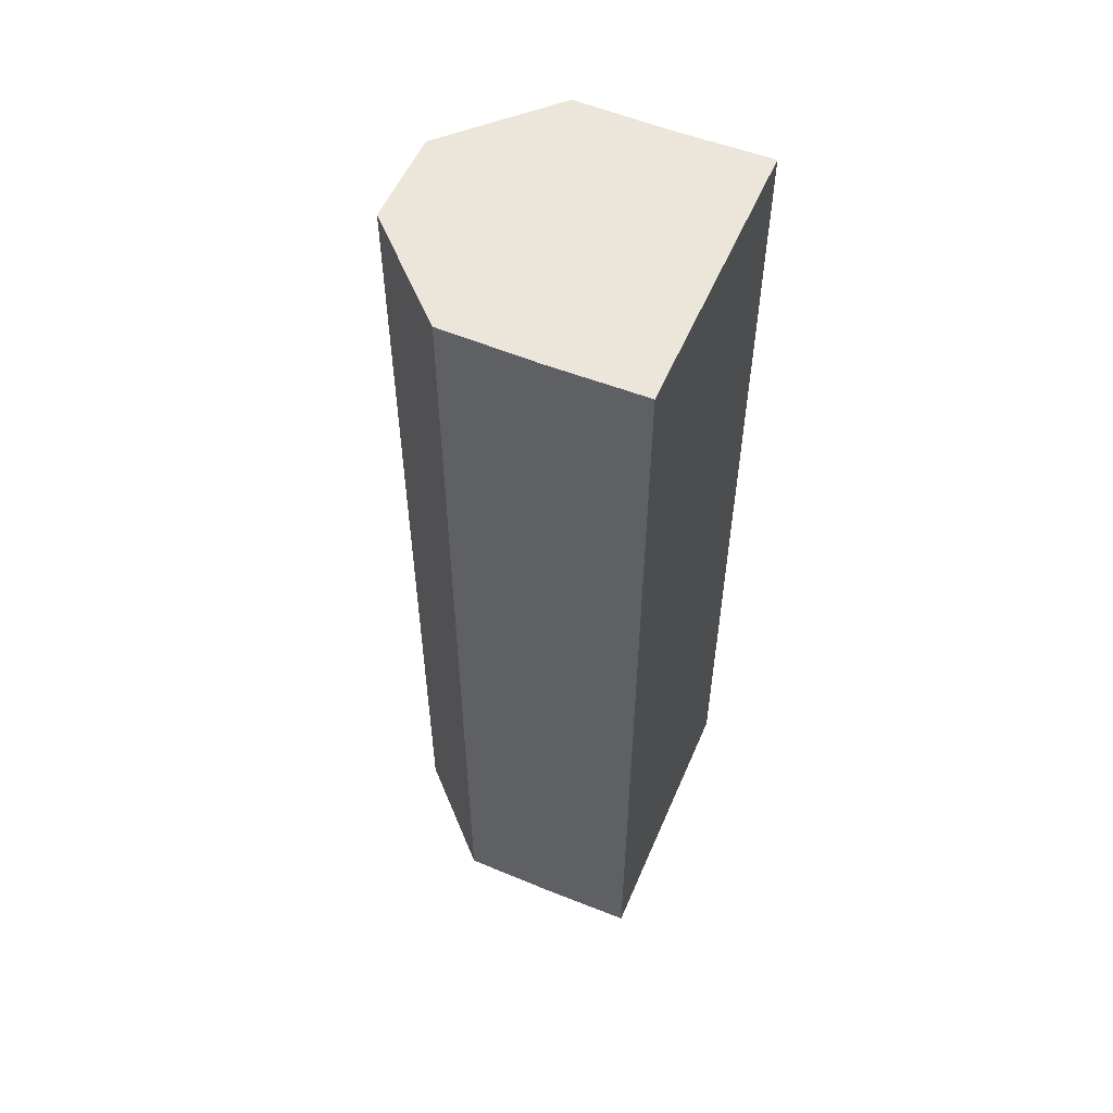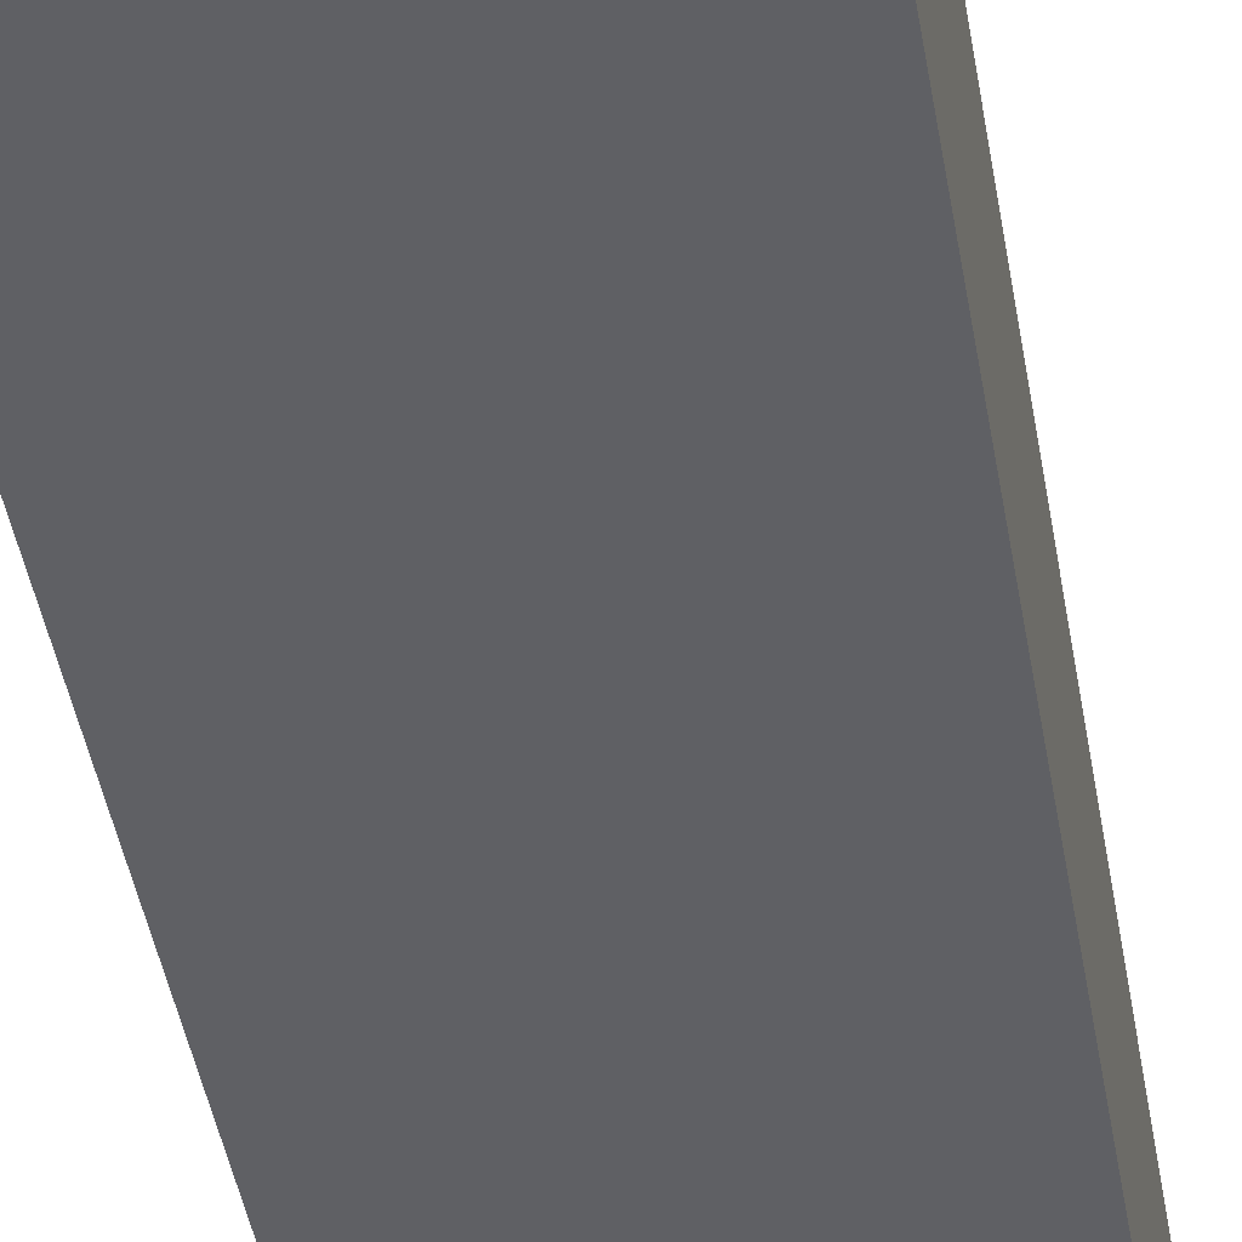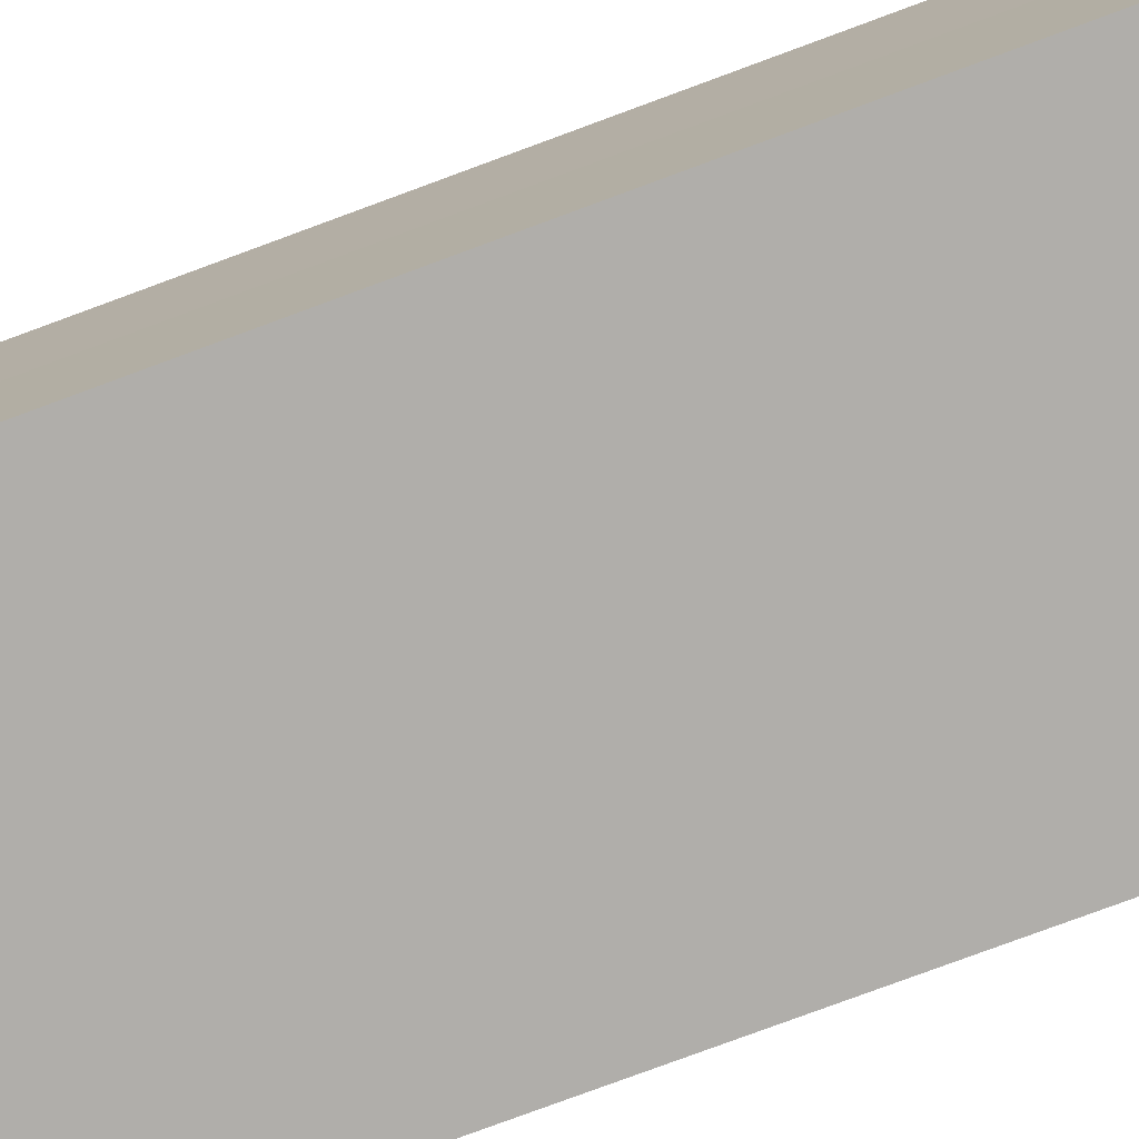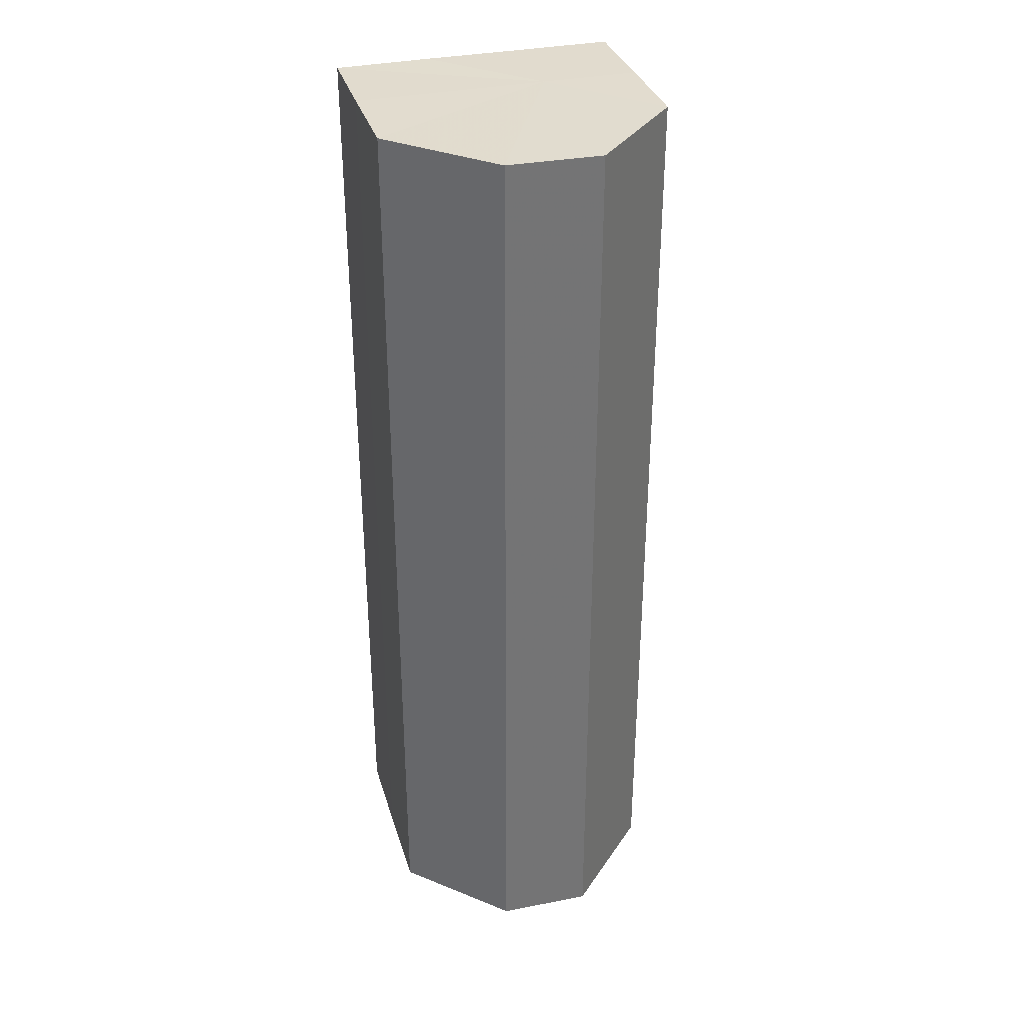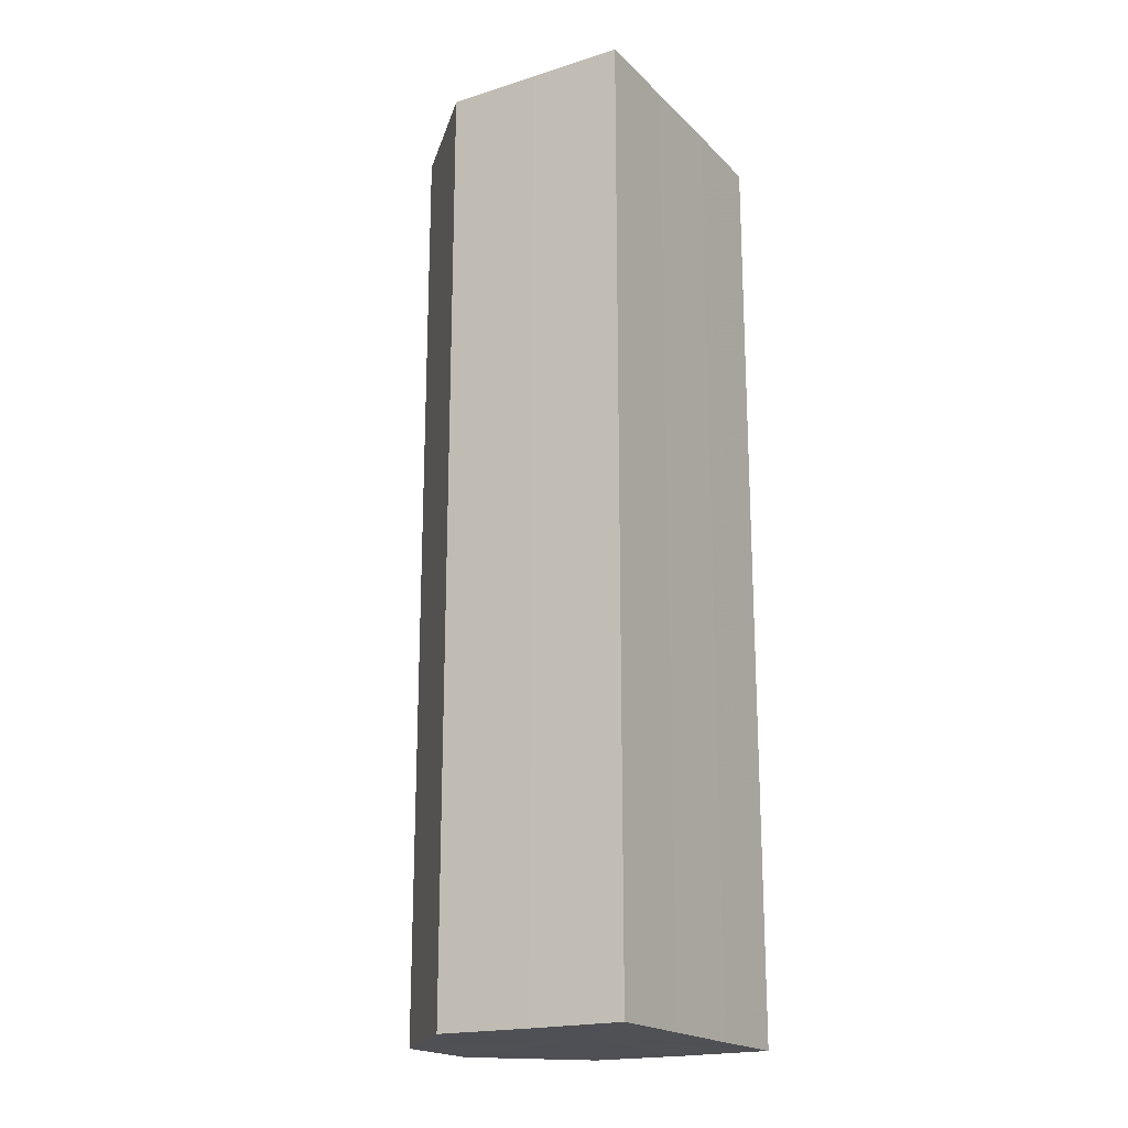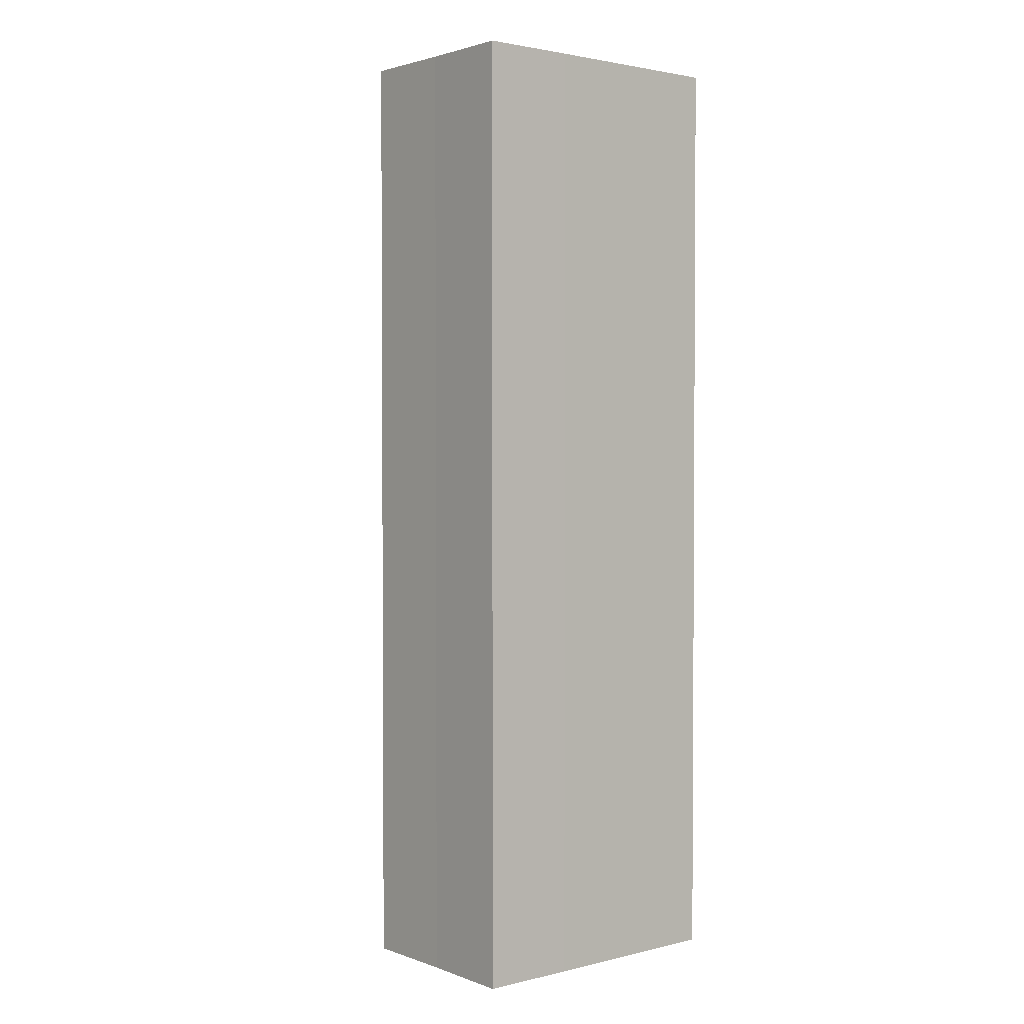
<metadata>
{"format":"obj","ext":"obj","renderer":"f3d","projection":"perspective","resolution":1024,"background":"white","views":[{"elev":55.1,"azim":-67.0,"up":"+Z"},{"elev":-43.8,"azim":9.6,"up":"+Y"},{"elev":-77.6,"azim":-69.6,"up":"+Y"},{"elev":34.1,"azim":164.0,"up":"+Z"},{"elev":-19.4,"azim":-59.5,"up":"+Z"},{"elev":2.2,"azim":-39.5,"up":"+Z"}]}
</metadata>
<code>
o 15445
v 2221 1870 14.19
v 2221 1870 14.19
v 2221 1870 14.29
v 2221 1870 14.19
v 2221 1870 14.29
v 2221 1870 14.19
v 2221 1870 14.29
v 2221 1870 14.19
v 2221 1870 14.29
v 2221 1870 14.19
v 2221 1870 14.29
v 2221 1870 14.19
v 2221 1870 14.29
v 2221 1870 14.19
v 2221 1870 14.29
v 2221 1870 14.19
v 2221 1870 14.29
v 2221 1870 14.19
v 2221 1870 14.29
v 2221 1870 14.19
v 2221 1870 14.29
v 2221 1870 14.19
v 2221 1870 14.29
v 2221 1870 14.19
v 2221 1870 14.29
v 2221 1870 14.19
v 2221 1870 14.29
v 2221 1870 14.19
v 2221 1870 14.29
v 2221 1870 14.19
v 2221 1870 14.19
v 2221 1870 14.19
v 2221 1870 14.19
v 2221 1870 14.19
v 2221 1870 14.19
v 2221 1870 14.19
v 2221 1870 14.19
v 2221 1870 14.19
v 2221 1870 14.19
v 2221 1870 14.29
v 2221 1870 14.29
v 2221 1870 14.29
v 2221 1870 14.19
v 2221 1870 14.29
v 2221 1870 14.19
v 2221 1870 14.19
v 2221 1870 14.19
v 2221 1870 14.19
v 2221 1870 14.29
v 2221 1870 14.19
v 2221 1870 14.29
v 2221 1870 14.29
v 2221 1870 14.29
v 2221 1870 14.29
v 2221 1870 14.29
v 2221 1870 14.29
v 2221 1870 14.29
v 2221 1870 14.29
v 2221 1870 14.29
v 2221 1870 14.29
v 2221 1870 14.29
v 2221 1870 14.29
f 1 2 3
f 2 4 5
f 4 6 7
f 8 1 9
f 10 8 11
f 12 10 13
f 14 12 15
f 15 16 17
f 17 18 19
f 19 20 21
f 21 22 23
f 23 24 25
f 25 26 27
f 27 28 29
f 30 28 31
f 30 32 28
f 30 31 33
f 30 34 32
f 30 33 35
f 30 35 36
f 30 36 37
f 30 37 38
f 30 39 34
f 30 38 39
f 40 39 41
f 42 43 40
f 44 45 42
f 46 47 44
f 47 48 49
f 48 50 51
f 52 53 54
f 52 55 53
f 52 54 56
f 52 57 55
f 52 56 58
f 52 59 57
f 52 58 60
f 52 61 59
f 52 60 62
f 52 62 61

</code>
